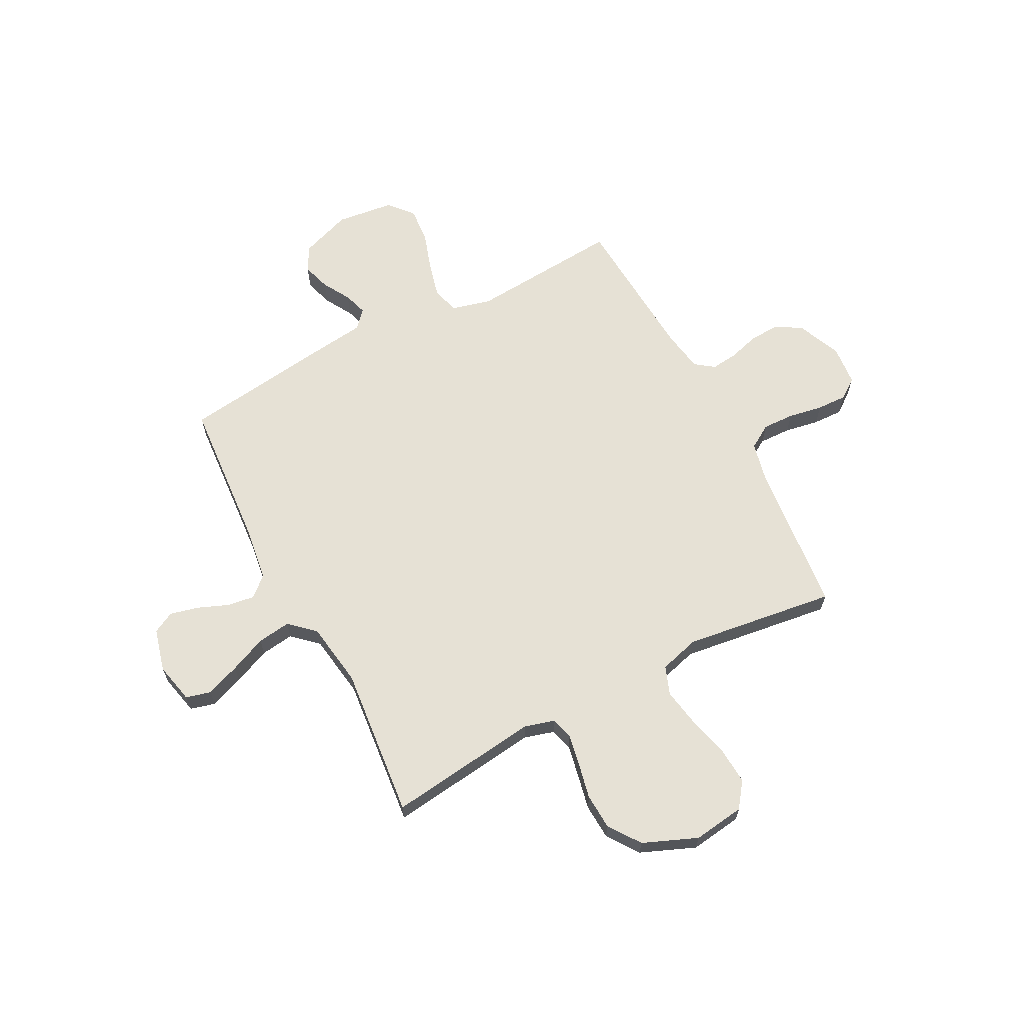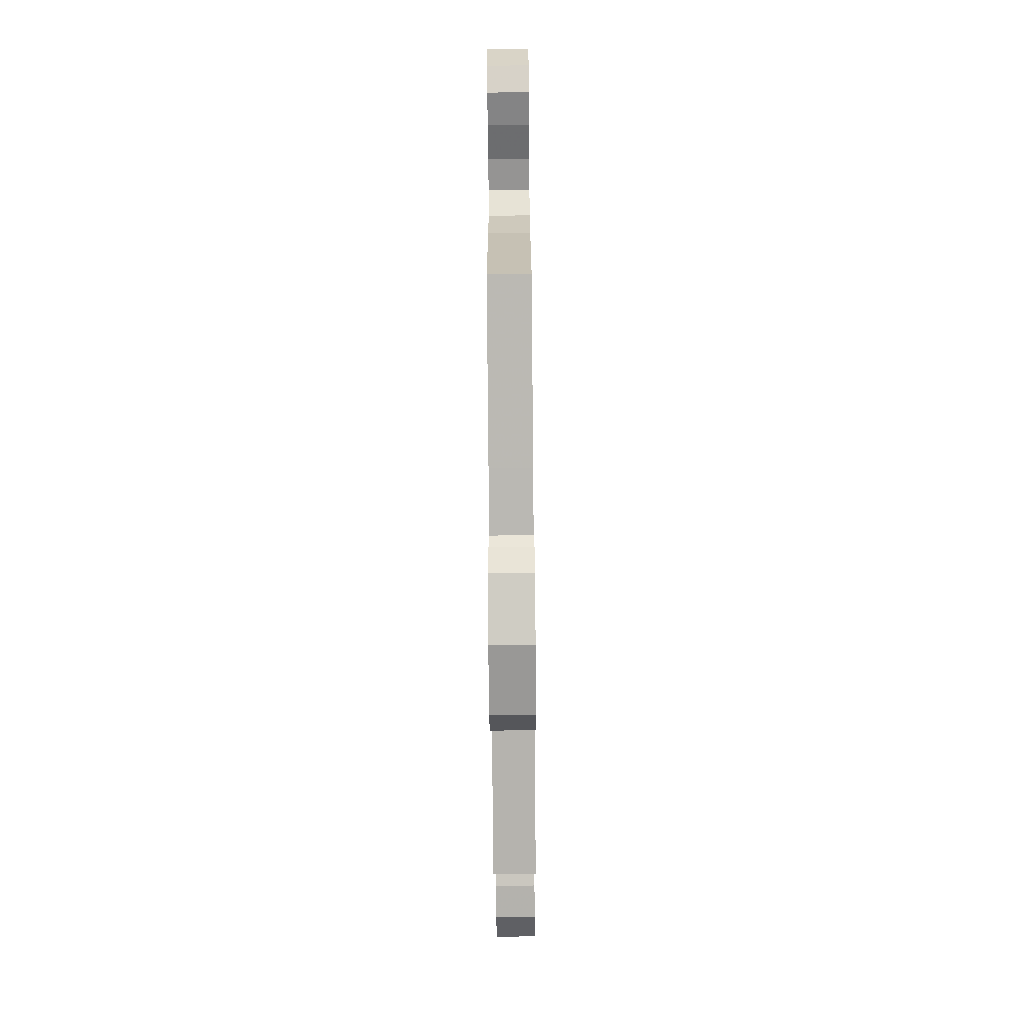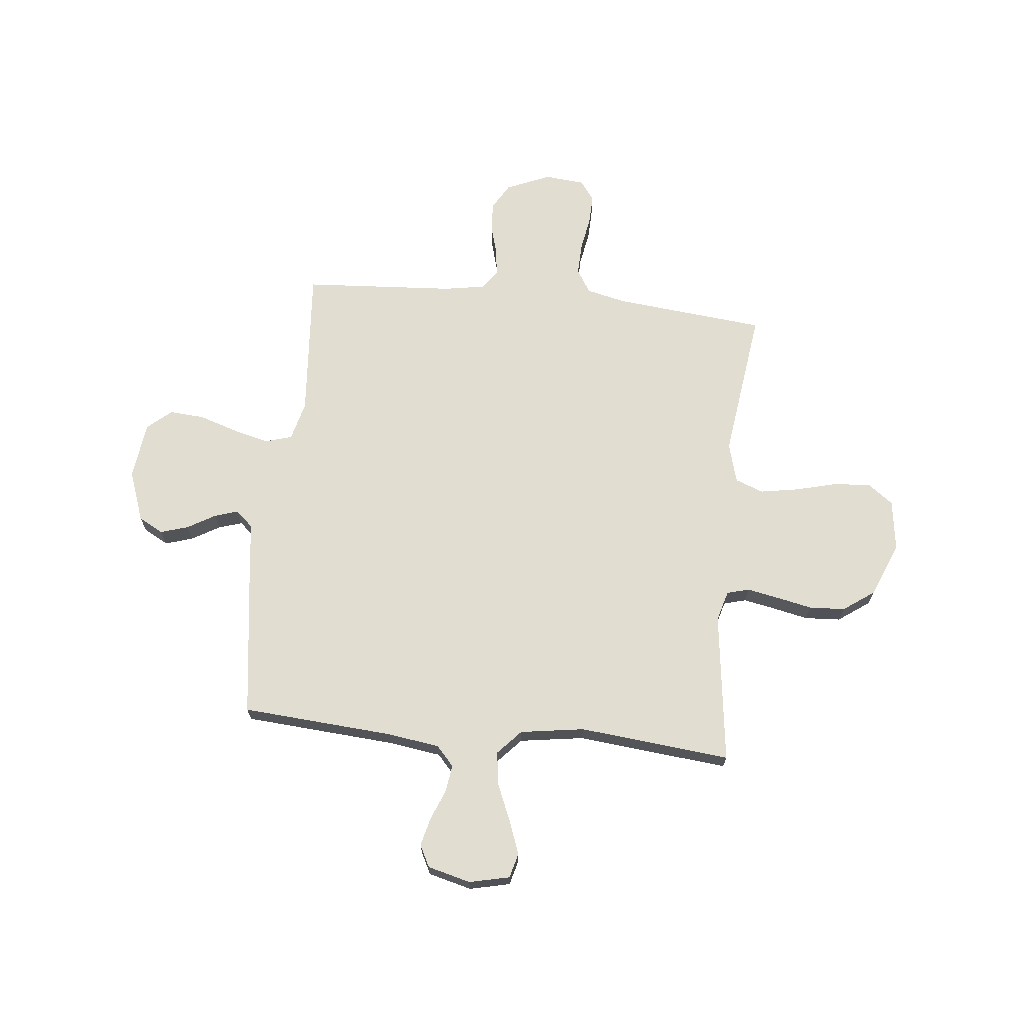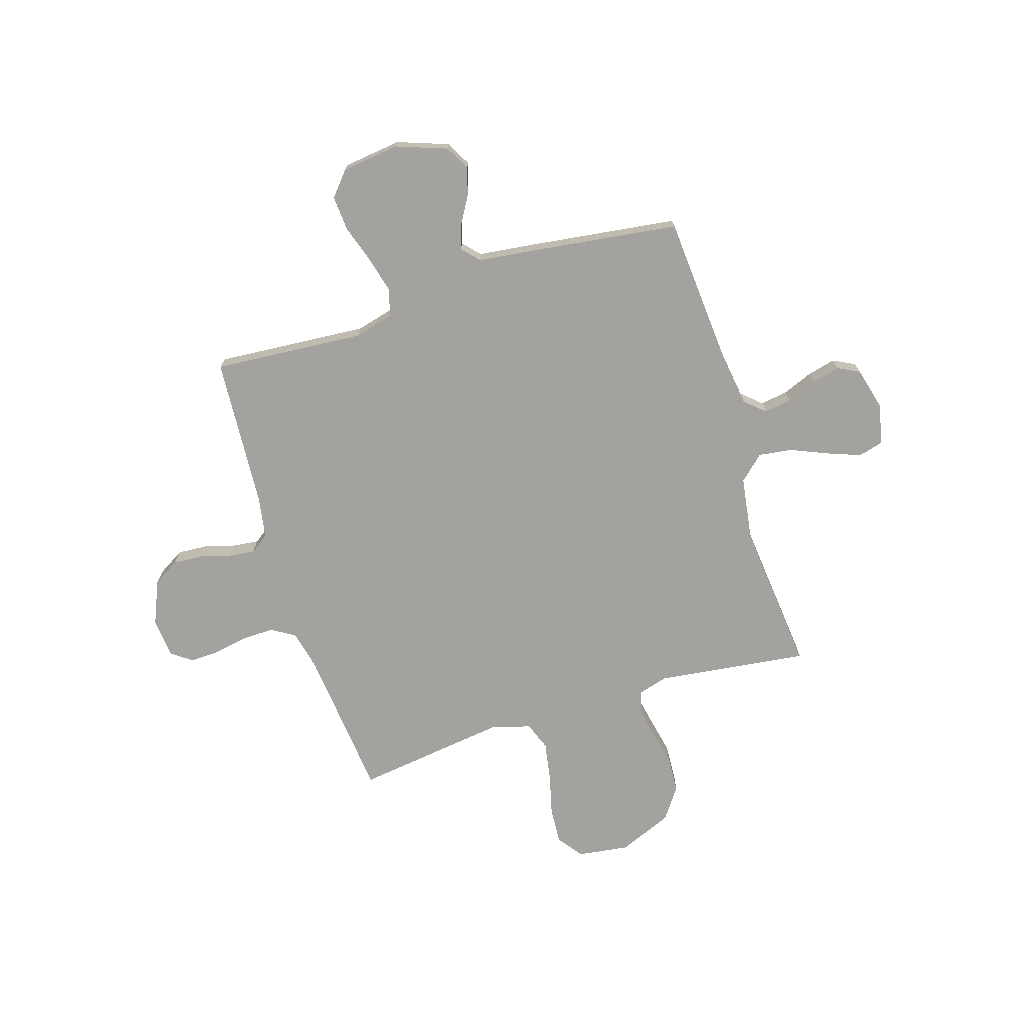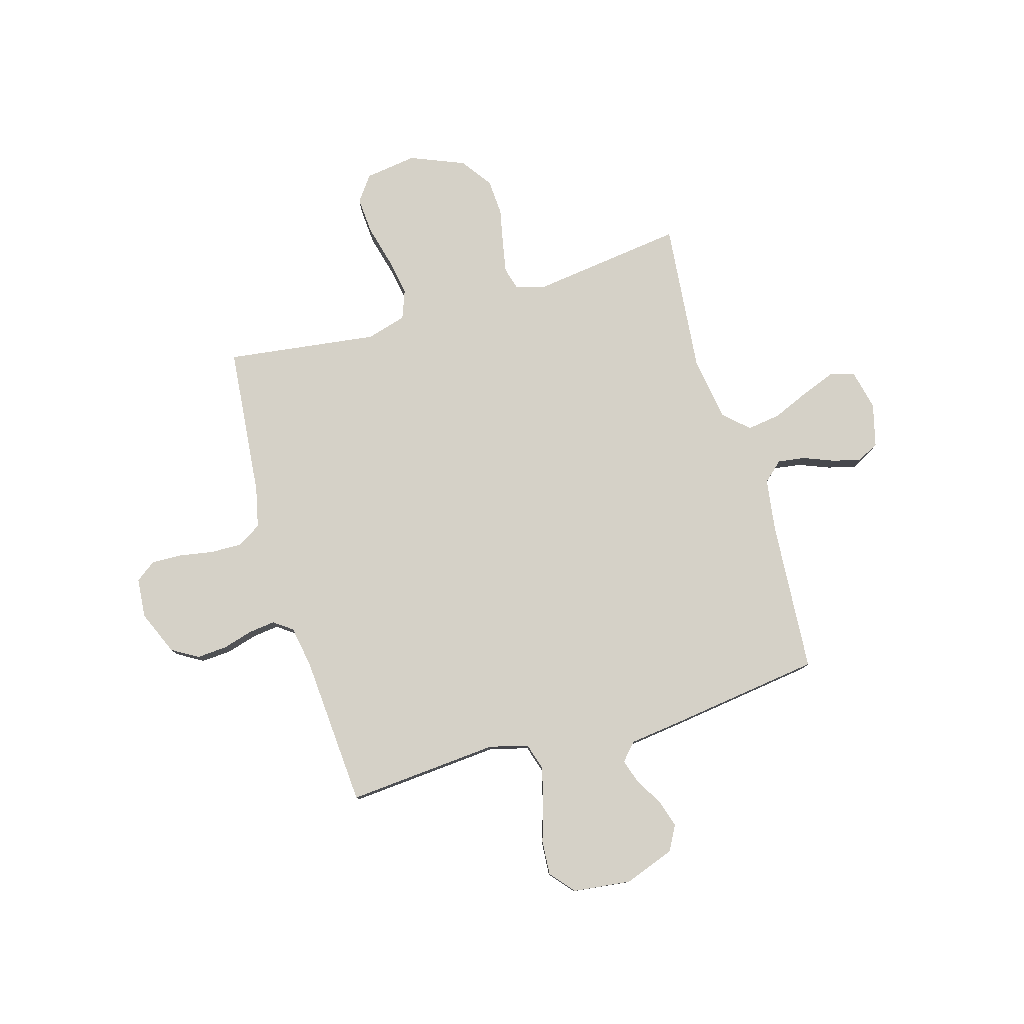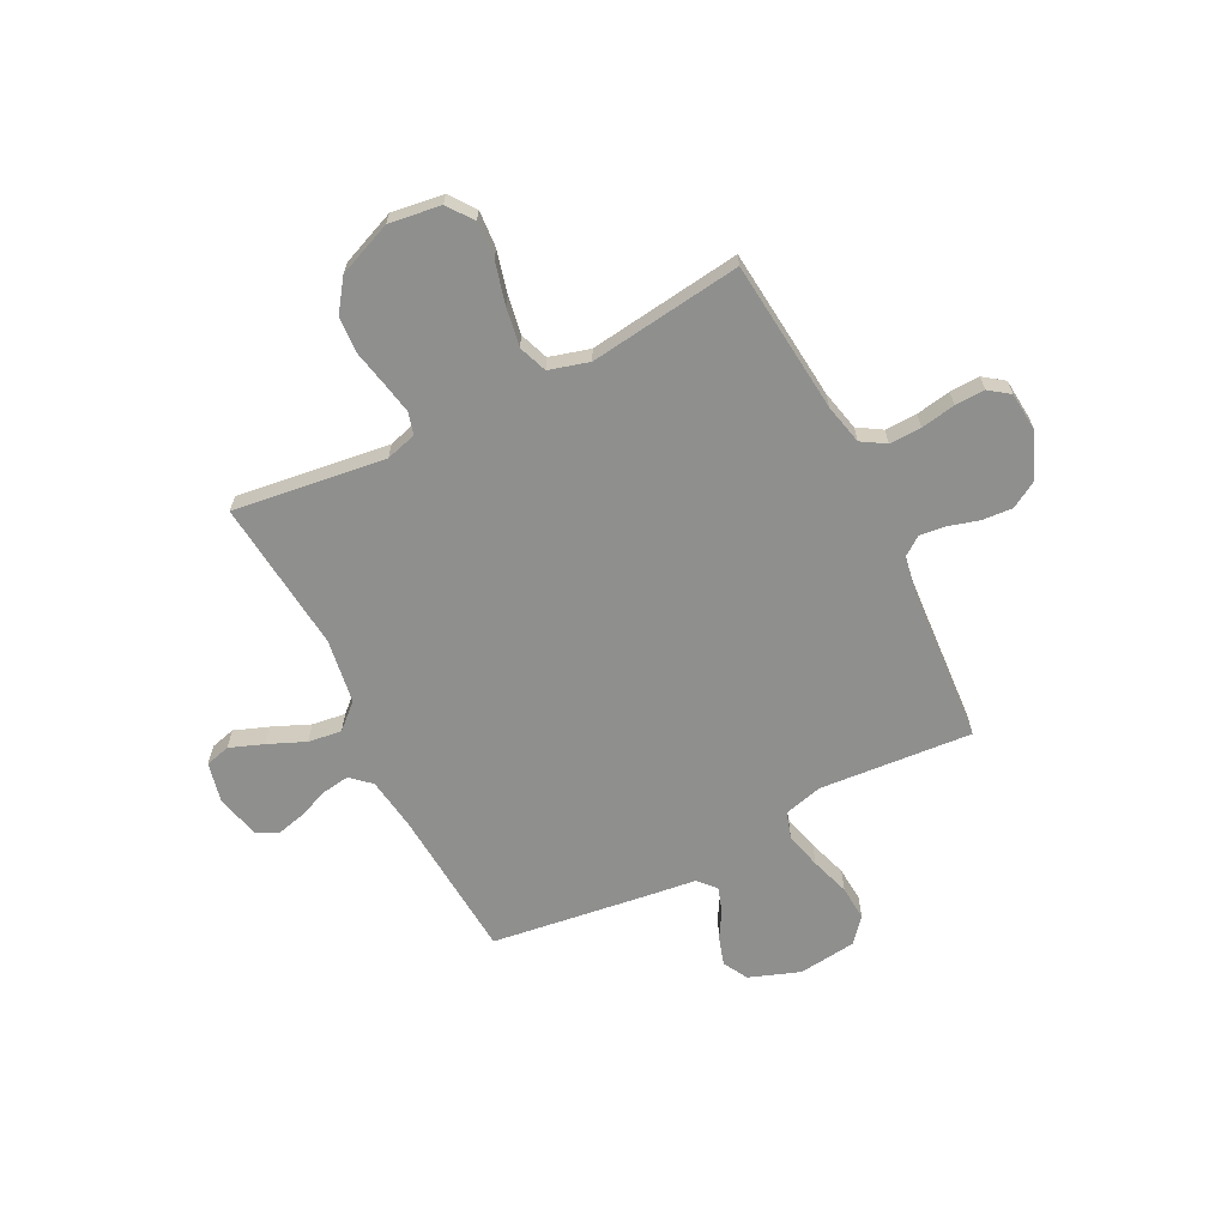
<metadata>
{"format":"obj","ext":"obj","renderer":"f3d","projection":"perspective","resolution":1024,"background":"white","views":[{"elev":64.8,"azim":-27.6,"up":"+Y"},{"elev":-75.6,"azim":-89.5,"up":"+Z"},{"elev":68.6,"azim":-84.1,"up":"+Y"},{"elev":-72.6,"azim":-162.6,"up":"+Y"},{"elev":79.0,"azim":163.6,"up":"+Y"},{"elev":-65.2,"azim":26.7,"up":"+Y"}]}
</metadata>
<code>
v 0.5 0.07 0.5
v 0.53 0.07 0.2
v 0.548 0.07 0.121
v 0.595 0.07 0.092
v 0.658 0.07 0.094
v 0.726 0.07 0.106
v 0.785 0.07 0.108
v 0.825 0.07 0.079
v 0.832 0.07 0
v 0.795 0.07 -0.087
v 0.743 0.07 -0.118
v 0.683 0.07 -0.114
v 0.623 0.07 -0.097
v 0.571 0.07 -0.091
v 0.534 0.07 -0.118
v 0.52 0.07 -0.2
v 0.5 0.07 -0.5
v 0.2 0.07 -0.477
v 0.123 0.07 -0.497
v 0.107 0.07 -0.55
v 0.125 0.07 -0.621
v 0.15 0.07 -0.698
v 0.155 0.07 -0.767
v 0.114 0.07 -0.815
v 0 0.07 -0.829
v -0.1 0.07 -0.793
v -0.127 0.07 -0.744
v -0.11 0.07 -0.689
v -0.078 0.07 -0.634
v -0.063 0.07 -0.587
v -0.094 0.07 -0.553
v -0.2 0.07 -0.54
v -0.5 0.07 -0.5
v -0.522 0.07 -0.2
v -0.537 0.07 -0.096
v -0.576 0.07 -0.061
v -0.63 0.07 -0.069
v -0.69 0.07 -0.093
v -0.746 0.07 -0.107
v -0.789 0.07 -0.085
v -0.811 0.07 0
v -0.793 0.07 0.08
v -0.744 0.07 0.093
v -0.677 0.07 0.068
v -0.604 0.07 0.037
v -0.538 0.07 0.028
v -0.489 0.07 0.073
v -0.47 0.07 0.2
v -0.5 0.07 0.5
v -0.2 0.07 0.462
v -0.14 0.07 0.479
v -0.128 0.07 0.523
v -0.14 0.07 0.585
v -0.155 0.07 0.656
v -0.151 0.07 0.727
v -0.107 0.07 0.789
v 0 0.07 0.833
v 0.102 0.07 0.819
v 0.139 0.07 0.769
v 0.134 0.07 0.696
v 0.113 0.07 0.614
v 0.1 0.07 0.538
v 0.121 0.07 0.482
v 0.2 0.07 0.46
v 0.5 0 0.5
v 0.53 0 0.2
v 0.548 0 0.121
v 0.595 0 0.092
v 0.658 0 0.094
v 0.726 0 0.106
v 0.785 0 0.108
v 0.825 0 0.079
v 0.832 0 0
v 0.795 0 -0.087
v 0.743 0 -0.118
v 0.683 0 -0.114
v 0.623 0 -0.097
v 0.571 0 -0.091
v 0.534 0 -0.118
v 0.52 0 -0.2
v 0.5 0 -0.5
v 0.2 0 -0.477
v 0.123 0 -0.497
v 0.107 0 -0.55
v 0.125 0 -0.621
v 0.15 0 -0.698
v 0.155 0 -0.767
v 0.114 0 -0.815
v 0 0 -0.829
v -0.1 0 -0.793
v -0.127 0 -0.744
v -0.11 0 -0.689
v -0.078 0 -0.634
v -0.063 0 -0.587
v -0.094 0 -0.553
v -0.2 0 -0.54
v -0.5 0 -0.5
v -0.522 0 -0.2
v -0.537 0 -0.096
v -0.576 0 -0.061
v -0.63 0 -0.069
v -0.69 0 -0.093
v -0.746 0 -0.107
v -0.789 0 -0.085
v -0.811 0 0
v -0.793 0 0.08
v -0.744 0 0.093
v -0.677 0 0.068
v -0.604 0 0.037
v -0.538 0 0.028
v -0.489 0 0.073
v -0.47 0 0.2
v -0.5 0 0.5
v -0.2 0 0.462
v -0.14 0 0.479
v -0.128 0 0.523
v -0.14 0 0.585
v -0.155 0 0.656
v -0.151 0 0.727
v -0.107 0 0.789
v 0 0 0.833
v 0.102 0 0.819
v 0.139 0 0.769
v 0.134 0 0.696
v 0.113 0 0.614
v 0.1 0 0.538
v 0.121 0 0.482
v 0.2 0 0.46
f 59 60 61
f 58 59 61
f 57 58 61
f 56 57 61
f 55 56 61
f 54 55 61
f 53 54 61
f 52 53 61 62
f 51 52 62 63
f 48 49 50
f 51 63 64
f 50 51 64
f 48 50 64
f 47 48 64
f 43 44 45
f 42 43 45
f 41 42 45
f 40 41 45
f 39 40 45
f 38 39 45
f 37 38 45
f 36 37 45 46
f 64 1 2
f 47 64 2
f 46 47 2
f 36 46 2
f 35 36 2
f 31 32 33 34
f 27 28 29
f 26 27 29
f 25 26 29
f 24 25 29
f 23 24 29
f 22 23 29
f 21 22 29
f 20 21 29 30
f 19 20 30 31
f 16 17 18
f 35 2 3
f 34 35 3
f 31 34 3
f 19 31 3
f 18 19 3
f 16 18 3
f 15 16 3
f 11 12 13
f 10 11 13
f 9 10 13
f 8 9 13
f 7 8 13
f 6 7 13
f 5 6 13
f 14 15 3 4
f 4 5 13 14
f 125 124 123
f 125 123 122
f 125 122 121
f 125 121 120
f 125 120 119
f 125 119 118
f 125 118 117
f 126 125 117 116
f 127 126 116 115
f 114 113 112
f 128 127 115
f 128 115 114
f 128 114 112
f 128 112 111
f 109 108 107
f 109 107 106
f 109 106 105
f 109 105 104
f 109 104 103
f 109 103 102
f 109 102 101
f 110 109 101 100
f 66 65 128
f 66 128 111
f 66 111 110
f 66 110 100
f 66 100 99
f 98 97 96 95
f 93 92 91
f 93 91 90
f 93 90 89
f 93 89 88
f 93 88 87
f 93 87 86
f 93 86 85
f 94 93 85 84
f 95 94 84 83
f 82 81 80
f 67 66 99
f 67 99 98
f 67 98 95
f 67 95 83
f 67 83 82
f 67 82 80
f 67 80 79
f 77 76 75
f 77 75 74
f 77 74 73
f 77 73 72
f 77 72 71
f 77 71 70
f 77 70 69
f 68 67 79 78
f 78 77 69 68
f 1 65 66 2
f 2 66 67 3
f 3 67 68 4
f 4 68 69 5
f 5 69 70 6
f 6 70 71 7
f 7 71 72 8
f 8 72 73 9
f 9 73 74 10
f 10 74 75 11
f 11 75 76 12
f 12 76 77 13
f 13 77 78 14
f 14 78 79 15
f 15 79 80 16
f 16 80 81 17
f 17 81 82 18
f 18 82 83 19
f 19 83 84 20
f 20 84 85 21
f 21 85 86 22
f 22 86 87 23
f 23 87 88 24
f 24 88 89 25
f 25 89 90 26
f 26 90 91 27
f 27 91 92 28
f 28 92 93 29
f 29 93 94 30
f 30 94 95 31
f 31 95 96 32
f 32 96 97 33
f 33 97 98 34
f 34 98 99 35
f 35 99 100 36
f 36 100 101 37
f 37 101 102 38
f 38 102 103 39
f 39 103 104 40
f 40 104 105 41
f 41 105 106 42
f 42 106 107 43
f 43 107 108 44
f 44 108 109 45
f 45 109 110 46
f 46 110 111 47
f 47 111 112 48
f 48 112 113 49
f 49 113 114 50
f 50 114 115 51
f 51 115 116 52
f 52 116 117 53
f 53 117 118 54
f 54 118 119 55
f 55 119 120 56
f 56 120 121 57
f 57 121 122 58
f 58 122 123 59
f 59 123 124 60
f 60 124 125 61
f 61 125 126 62
f 62 126 127 63
f 63 127 128 64
f 64 128 65 1

</code>
